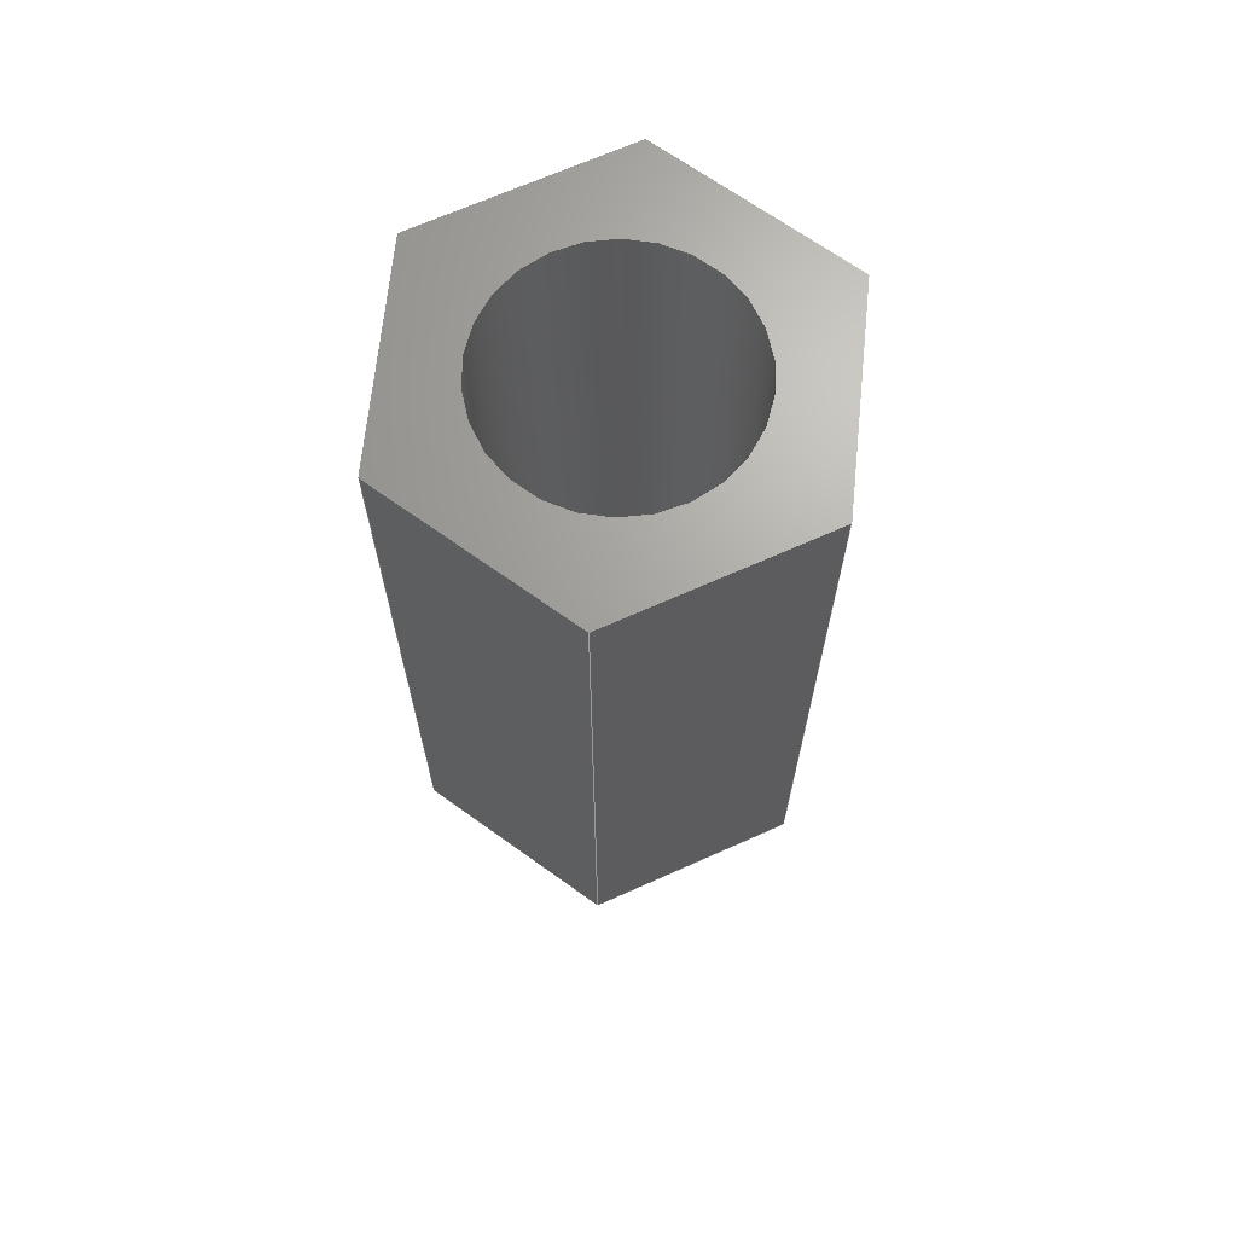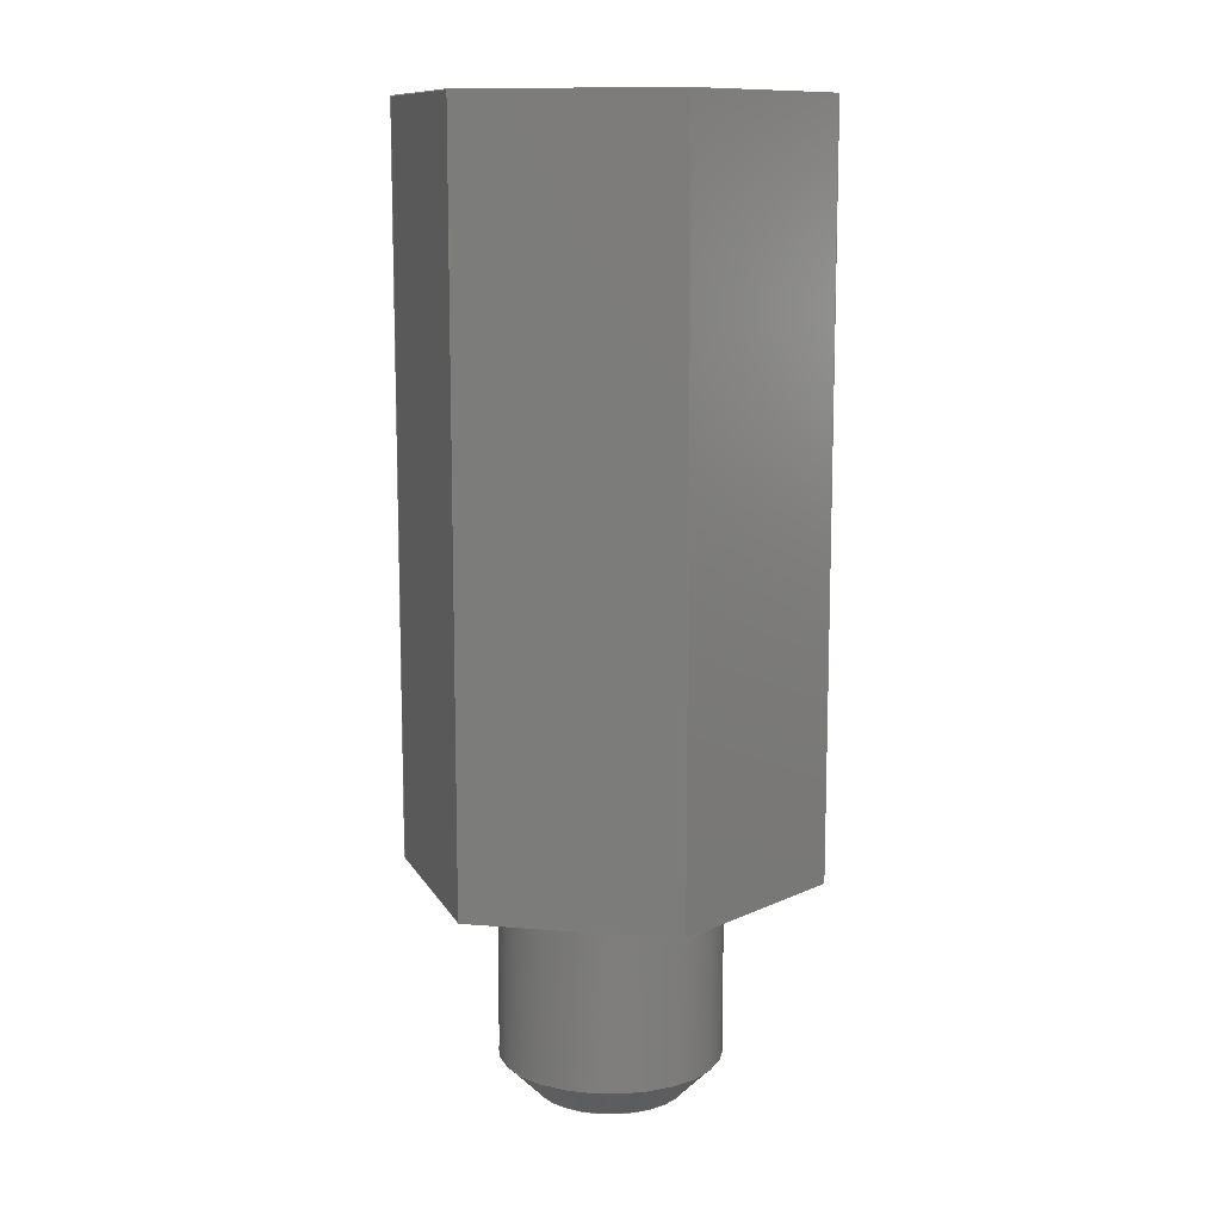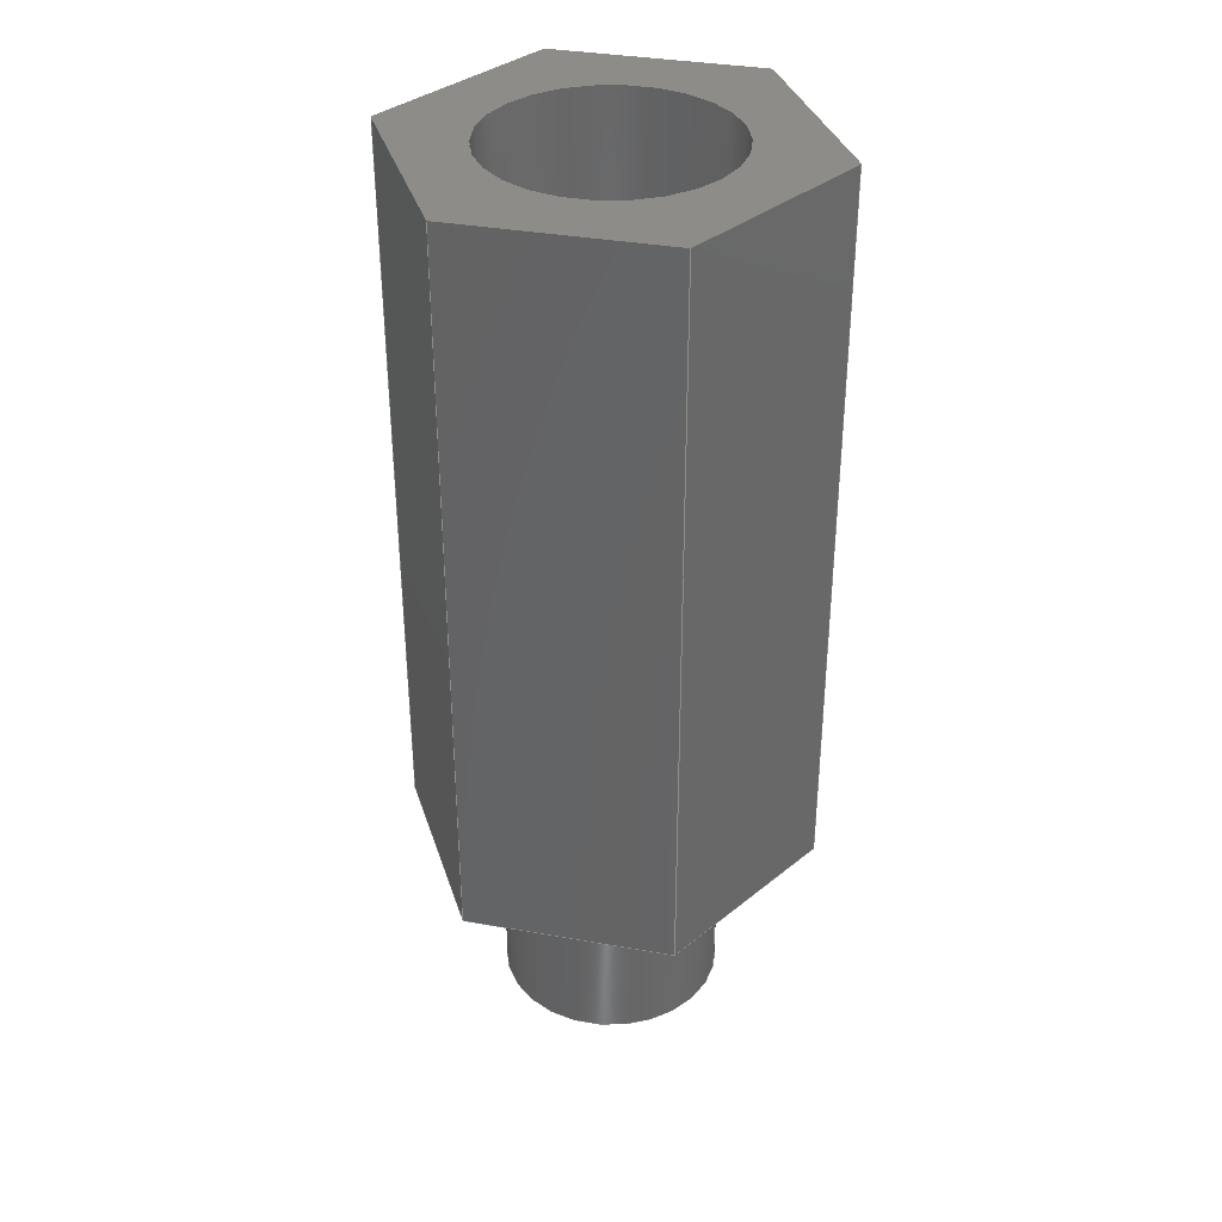
<metadata>
{"format":"step","ext":"step","renderer":"f3d","projection":"perspective","resolution":1024,"background":"white","views":[{"elev":67.7,"azim":35.8,"up":"+Z"},{"elev":11.3,"azim":-108.6,"up":"+Z"},{"elev":35.5,"azim":13.2,"up":"+Z"}]}
</metadata>
<code>
ISO-10303-21;
DATA;
#1 = APPLICATION_PROTOCOL_DEFINITION('international standard',
  'automotive_design',2000,#2);
#2 = APPLICATION_CONTEXT(
  'core data for automotive mechanical design processes');
#3 = SHAPE_DEFINITION_REPRESENTATION(#4,#10);
#4 = PRODUCT_DEFINITION_SHAPE('','',#5);
#5 = PRODUCT_DEFINITION('design','',#6,#9);
#6 = PRODUCT_DEFINITION_FORMATION('','',#7);
#7 = PRODUCT('Chamfer003','Chamfer003','',(#8));
#8 = PRODUCT_CONTEXT('',#2,'mechanical');
#9 = PRODUCT_DEFINITION_CONTEXT('part definition',#2,'design');
#10 = ADVANCED_BREP_SHAPE_REPRESENTATION('',(#11,#15),#346);
#11 = AXIS2_PLACEMENT_3D('',#12,#13,#14);
#12 = CARTESIAN_POINT('',(0,0,0));
#13 = DIRECTION('',(0,0,1));
#14 = DIRECTION('',(1,0,-0));
#15 = MANIFOLD_SOLID_BREP('',#16);
#16 = CLOSED_SHELL('',(#17,#50,#75,#134,#143,#174,#198,#222,#246,#270,
    #287,#312,#337));
#17 = ADVANCED_FACE('',(#18),#45,.T.);
#18 = FACE_BOUND('',#19,.F.);
#19 = EDGE_LOOP('',(#20,#30,#37,#38));
#20 = ORIENTED_EDGE('',*,*,#21,.T.);
#21 = EDGE_CURVE('',#22,#24,#26,.T.);
#22 = VERTEX_POINT('',#23);
#23 = CARTESIAN_POINT('',(1.5,0,0));
#24 = VERTEX_POINT('',#25);
#25 = CARTESIAN_POINT('',(1.5,0,-2.5));
#26 = LINE('',#27,#28);
#27 = CARTESIAN_POINT('',(1.5,0,0));
#28 = VECTOR('',#29,1);
#29 = DIRECTION('',(0,0,-1));
#30 = ORIENTED_EDGE('',*,*,#31,.T.);
#31 = EDGE_CURVE('',#24,#24,#32,.T.);
#32 = CIRCLE('',#33,1.5);
#33 = AXIS2_PLACEMENT_3D('',#34,#35,#36);
#34 = CARTESIAN_POINT('',(0,0,-2.5));
#35 = DIRECTION('',(0,-0,-1));
#36 = DIRECTION('',(1,0,-0));
#37 = ORIENTED_EDGE('',*,*,#21,.F.);
#38 = ORIENTED_EDGE('',*,*,#39,.F.);
#39 = EDGE_CURVE('',#22,#22,#40,.T.);
#40 = CIRCLE('',#41,1.5);
#41 = AXIS2_PLACEMENT_3D('',#42,#43,#44);
#42 = CARTESIAN_POINT('',(0,0,0));
#43 = DIRECTION('',(0,0,-1));
#44 = DIRECTION('',(1,0,0));
#45 = CYLINDRICAL_SURFACE('',#46,1.5);
#46 = AXIS2_PLACEMENT_3D('',#47,#48,#49);
#47 = CARTESIAN_POINT('',(0,0,0));
#48 = DIRECTION('',(0,0,1));
#49 = DIRECTION('',(1,0,0));
#50 = ADVANCED_FACE('',(#51),#70,.T.);
#51 = FACE_BOUND('',#52,.T.);
#52 = EDGE_LOOP('',(#53,#61,#62,#63));
#53 = ORIENTED_EDGE('',*,*,#54,.F.);
#54 = EDGE_CURVE('',#24,#55,#57,.T.);
#55 = VERTEX_POINT('',#56);
#56 = CARTESIAN_POINT('',(1,0,-3));
#57 = LINE('',#58,#59);
#58 = CARTESIAN_POINT('',(1.5,0,-2.5));
#59 = VECTOR('',#60,1);
#60 = DIRECTION('',(-0.7071,0,-0.7071));
#61 = ORIENTED_EDGE('',*,*,#31,.T.);
#62 = ORIENTED_EDGE('',*,*,#54,.T.);
#63 = ORIENTED_EDGE('',*,*,#64,.F.);
#64 = EDGE_CURVE('',#55,#55,#65,.T.);
#65 = CIRCLE('',#66,1);
#66 = AXIS2_PLACEMENT_3D('',#67,#68,#69);
#67 = CARTESIAN_POINT('',(0,0,-3));
#68 = DIRECTION('',(0,-0,-1));
#69 = DIRECTION('',(1,0,-0));
#70 = CONICAL_SURFACE('',#71,1.5,0.7854);
#71 = AXIS2_PLACEMENT_3D('',#72,#73,#74);
#72 = CARTESIAN_POINT('',(0,0,-2.5));
#73 = DIRECTION('',(0,0,1));
#74 = DIRECTION('',(1,0,-0));
#75 = ADVANCED_FACE('',(#76,#126),#129,.F.);
#76 = FACE_BOUND('',#77,.F.);
#77 = EDGE_LOOP('',(#78,#88,#96,#104,#112,#120));
#78 = ORIENTED_EDGE('',*,*,#79,.T.);
#79 = EDGE_CURVE('',#80,#82,#84,.T.);
#80 = VERTEX_POINT('',#81);
#81 = CARTESIAN_POINT('',(1.413,2.447,0));
#82 = VERTEX_POINT('',#83);
#83 = CARTESIAN_POINT('',(-1.413,2.447,0));
#84 = LINE('',#85,#86);
#85 = CARTESIAN_POINT('',(1.413,2.447,0));
#86 = VECTOR('',#87,1);
#87 = DIRECTION('',(-1,0,0));
#88 = ORIENTED_EDGE('',*,*,#89,.T.);
#89 = EDGE_CURVE('',#82,#90,#92,.T.);
#90 = VERTEX_POINT('',#91);
#91 = CARTESIAN_POINT('',(-2.825,4.22e-16,0));
#92 = LINE('',#93,#94);
#93 = CARTESIAN_POINT('',(-1.413,2.447,0));
#94 = VECTOR('',#95,1);
#95 = DIRECTION('',(-0.5,-0.866,0));
#96 = ORIENTED_EDGE('',*,*,#97,.T.);
#97 = EDGE_CURVE('',#90,#98,#100,.T.);
#98 = VERTEX_POINT('',#99);
#99 = CARTESIAN_POINT('',(-1.413,-2.447,0));
#100 = LINE('',#101,#102);
#101 = CARTESIAN_POINT('',(-2.825,4e-16,0));
#102 = VECTOR('',#103,1);
#103 = DIRECTION('',(0.5,-0.866,0));
#104 = ORIENTED_EDGE('',*,*,#105,.T.);
#105 = EDGE_CURVE('',#98,#106,#108,.T.);
#106 = VERTEX_POINT('',#107);
#107 = CARTESIAN_POINT('',(1.413,-2.447,0));
#108 = LINE('',#109,#110);
#109 = CARTESIAN_POINT('',(-1.413,-2.447,0));
#110 = VECTOR('',#111,1);
#111 = DIRECTION('',(1,1.572e-16,0));
#112 = ORIENTED_EDGE('',*,*,#113,.T.);
#113 = EDGE_CURVE('',#106,#114,#116,.T.);
#114 = VERTEX_POINT('',#115);
#115 = CARTESIAN_POINT('',(2.825,5e-17,0));
#116 = LINE('',#117,#118);
#117 = CARTESIAN_POINT('',(1.413,-2.447,0));
#118 = VECTOR('',#119,1);
#119 = DIRECTION('',(0.5,0.866,0));
#120 = ORIENTED_EDGE('',*,*,#121,.T.);
#121 = EDGE_CURVE('',#114,#80,#122,.T.);
#122 = LINE('',#123,#124);
#123 = CARTESIAN_POINT('',(2.825,1e-16,0));
#124 = VECTOR('',#125,1);
#125 = DIRECTION('',(-0.5,0.866,0));
#126 = FACE_BOUND('',#127,.F.);
#127 = EDGE_LOOP('',(#128));
#128 = ORIENTED_EDGE('',*,*,#39,.T.);
#129 = PLANE('',#130);
#130 = AXIS2_PLACEMENT_3D('',#131,#132,#133);
#131 = CARTESIAN_POINT('',(-2.62e-17,2.358e-16,0));
#132 = DIRECTION('',(0,0,1));
#133 = DIRECTION('',(1,0,0));
#134 = ADVANCED_FACE('',(#135),#138,.F.);
#135 = FACE_BOUND('',#136,.F.);
#136 = EDGE_LOOP('',(#137));
#137 = ORIENTED_EDGE('',*,*,#64,.F.);
#138 = PLANE('',#139);
#139 = AXIS2_PLACEMENT_3D('',#140,#141,#142);
#140 = CARTESIAN_POINT('',(-8.547e-17,4.256e-18,-3));
#141 = DIRECTION('',(0,0,1));
#142 = DIRECTION('',(1,0,0));
#143 = ADVANCED_FACE('',(#144),#169,.F.);
#144 = FACE_BOUND('',#145,.F.);
#145 = EDGE_LOOP('',(#146,#154,#162,#168));
#146 = ORIENTED_EDGE('',*,*,#147,.T.);
#147 = EDGE_CURVE('',#80,#148,#150,.T.);
#148 = VERTEX_POINT('',#149);
#149 = CARTESIAN_POINT('',(1.413,2.447,10));
#150 = LINE('',#151,#152);
#151 = CARTESIAN_POINT('',(1.413,2.447,0));
#152 = VECTOR('',#153,1);
#153 = DIRECTION('',(0,0,1));
#154 = ORIENTED_EDGE('',*,*,#155,.T.);
#155 = EDGE_CURVE('',#148,#156,#158,.T.);
#156 = VERTEX_POINT('',#157);
#157 = CARTESIAN_POINT('',(-1.413,2.447,10));
#158 = LINE('',#159,#160);
#159 = CARTESIAN_POINT('',(1.413,2.447,10));
#160 = VECTOR('',#161,1);
#161 = DIRECTION('',(-1,0,0));
#162 = ORIENTED_EDGE('',*,*,#163,.F.);
#163 = EDGE_CURVE('',#82,#156,#164,.T.);
#164 = LINE('',#165,#166);
#165 = CARTESIAN_POINT('',(-1.413,2.447,0));
#166 = VECTOR('',#167,1);
#167 = DIRECTION('',(0,0,1));
#168 = ORIENTED_EDGE('',*,*,#79,.F.);
#169 = PLANE('',#170);
#170 = AXIS2_PLACEMENT_3D('',#171,#172,#173);
#171 = CARTESIAN_POINT('',(1.413,2.447,0));
#172 = DIRECTION('',(0,-1,0));
#173 = DIRECTION('',(-1,0,0));
#174 = ADVANCED_FACE('',(#175),#193,.F.);
#175 = FACE_BOUND('',#176,.F.);
#176 = EDGE_LOOP('',(#177,#185,#191,#192));
#177 = ORIENTED_EDGE('',*,*,#178,.T.);
#178 = EDGE_CURVE('',#114,#179,#181,.T.);
#179 = VERTEX_POINT('',#180);
#180 = CARTESIAN_POINT('',(2.825,5e-17,10));
#181 = LINE('',#182,#183);
#182 = CARTESIAN_POINT('',(2.825,5e-17,0));
#183 = VECTOR('',#184,1);
#184 = DIRECTION('',(0,0,1));
#185 = ORIENTED_EDGE('',*,*,#186,.T.);
#186 = EDGE_CURVE('',#179,#148,#187,.T.);
#187 = LINE('',#188,#189);
#188 = CARTESIAN_POINT('',(2.825,1e-16,10));
#189 = VECTOR('',#190,1);
#190 = DIRECTION('',(-0.5,0.866,0));
#191 = ORIENTED_EDGE('',*,*,#147,.F.);
#192 = ORIENTED_EDGE('',*,*,#121,.F.);
#193 = PLANE('',#194);
#194 = AXIS2_PLACEMENT_3D('',#195,#196,#197);
#195 = CARTESIAN_POINT('',(2.825,1e-16,0));
#196 = DIRECTION('',(-0.866,-0.5,0));
#197 = DIRECTION('',(-0.5,0.866,0));
#198 = ADVANCED_FACE('',(#199),#217,.F.);
#199 = FACE_BOUND('',#200,.F.);
#200 = EDGE_LOOP('',(#201,#202,#210,#216));
#201 = ORIENTED_EDGE('',*,*,#163,.T.);
#202 = ORIENTED_EDGE('',*,*,#203,.T.);
#203 = EDGE_CURVE('',#156,#204,#206,.T.);
#204 = VERTEX_POINT('',#205);
#205 = CARTESIAN_POINT('',(-2.825,4.22e-16,10));
#206 = LINE('',#207,#208);
#207 = CARTESIAN_POINT('',(-1.413,2.447,10));
#208 = VECTOR('',#209,1);
#209 = DIRECTION('',(-0.5,-0.866,0));
#210 = ORIENTED_EDGE('',*,*,#211,.F.);
#211 = EDGE_CURVE('',#90,#204,#212,.T.);
#212 = LINE('',#213,#214);
#213 = CARTESIAN_POINT('',(-2.825,4.22e-16,0));
#214 = VECTOR('',#215,1);
#215 = DIRECTION('',(0,0,1));
#216 = ORIENTED_EDGE('',*,*,#89,.F.);
#217 = PLANE('',#218);
#218 = AXIS2_PLACEMENT_3D('',#219,#220,#221);
#219 = CARTESIAN_POINT('',(-1.413,2.447,0));
#220 = DIRECTION('',(0.866,-0.5,0));
#221 = DIRECTION('',(-0.5,-0.866,0));
#222 = ADVANCED_FACE('',(#223),#241,.F.);
#223 = FACE_BOUND('',#224,.F.);
#224 = EDGE_LOOP('',(#225,#233,#239,#240));
#225 = ORIENTED_EDGE('',*,*,#226,.T.);
#226 = EDGE_CURVE('',#106,#227,#229,.T.);
#227 = VERTEX_POINT('',#228);
#228 = CARTESIAN_POINT('',(1.413,-2.447,10));
#229 = LINE('',#230,#231);
#230 = CARTESIAN_POINT('',(1.413,-2.447,0));
#231 = VECTOR('',#232,1);
#232 = DIRECTION('',(0,0,1));
#233 = ORIENTED_EDGE('',*,*,#234,.T.);
#234 = EDGE_CURVE('',#227,#179,#235,.T.);
#235 = LINE('',#236,#237);
#236 = CARTESIAN_POINT('',(1.413,-2.447,10));
#237 = VECTOR('',#238,1);
#238 = DIRECTION('',(0.5,0.866,0));
#239 = ORIENTED_EDGE('',*,*,#178,.F.);
#240 = ORIENTED_EDGE('',*,*,#113,.F.);
#241 = PLANE('',#242);
#242 = AXIS2_PLACEMENT_3D('',#243,#244,#245);
#243 = CARTESIAN_POINT('',(1.413,-2.447,0));
#244 = DIRECTION('',(-0.866,0.5,0));
#245 = DIRECTION('',(0.5,0.866,0));
#246 = ADVANCED_FACE('',(#247),#265,.F.);
#247 = FACE_BOUND('',#248,.F.);
#248 = EDGE_LOOP('',(#249,#250,#258,#264));
#249 = ORIENTED_EDGE('',*,*,#211,.T.);
#250 = ORIENTED_EDGE('',*,*,#251,.T.);
#251 = EDGE_CURVE('',#204,#252,#254,.T.);
#252 = VERTEX_POINT('',#253);
#253 = CARTESIAN_POINT('',(-1.413,-2.447,10));
#254 = LINE('',#255,#256);
#255 = CARTESIAN_POINT('',(-2.825,4e-16,10));
#256 = VECTOR('',#257,1);
#257 = DIRECTION('',(0.5,-0.866,0));
#258 = ORIENTED_EDGE('',*,*,#259,.F.);
#259 = EDGE_CURVE('',#98,#252,#260,.T.);
#260 = LINE('',#261,#262);
#261 = CARTESIAN_POINT('',(-1.413,-2.447,0));
#262 = VECTOR('',#263,1);
#263 = DIRECTION('',(0,0,1));
#264 = ORIENTED_EDGE('',*,*,#97,.F.);
#265 = PLANE('',#266);
#266 = AXIS2_PLACEMENT_3D('',#267,#268,#269);
#267 = CARTESIAN_POINT('',(-2.825,4e-16,0));
#268 = DIRECTION('',(0.866,0.5,0));
#269 = DIRECTION('',(0.5,-0.866,0));
#270 = ADVANCED_FACE('',(#271),#282,.F.);
#271 = FACE_BOUND('',#272,.F.);
#272 = EDGE_LOOP('',(#273,#274,#280,#281));
#273 = ORIENTED_EDGE('',*,*,#259,.T.);
#274 = ORIENTED_EDGE('',*,*,#275,.T.);
#275 = EDGE_CURVE('',#252,#227,#276,.T.);
#276 = LINE('',#277,#278);
#277 = CARTESIAN_POINT('',(-1.413,-2.447,10));
#278 = VECTOR('',#279,1);
#279 = DIRECTION('',(1,1.572e-16,0));
#280 = ORIENTED_EDGE('',*,*,#226,.F.);
#281 = ORIENTED_EDGE('',*,*,#105,.F.);
#282 = PLANE('',#283);
#283 = AXIS2_PLACEMENT_3D('',#284,#285,#286);
#284 = CARTESIAN_POINT('',(-1.413,-2.447,0));
#285 = DIRECTION('',(-1.572e-16,1,0));
#286 = DIRECTION('',(1,1.572e-16,0));
#287 = ADVANCED_FACE('',(#288,#296),#307,.T.);
#288 = FACE_BOUND('',#289,.T.);
#289 = EDGE_LOOP('',(#290,#291,#292,#293,#294,#295));
#290 = ORIENTED_EDGE('',*,*,#155,.T.);
#291 = ORIENTED_EDGE('',*,*,#203,.T.);
#292 = ORIENTED_EDGE('',*,*,#251,.T.);
#293 = ORIENTED_EDGE('',*,*,#275,.T.);
#294 = ORIENTED_EDGE('',*,*,#234,.T.);
#295 = ORIENTED_EDGE('',*,*,#186,.T.);
#296 = FACE_BOUND('',#297,.T.);
#297 = EDGE_LOOP('',(#298));
#298 = ORIENTED_EDGE('',*,*,#299,.F.);
#299 = EDGE_CURVE('',#300,#300,#302,.T.);
#300 = VERTEX_POINT('',#301);
#301 = CARTESIAN_POINT('',(1.6,0,10));
#302 = CIRCLE('',#303,1.6);
#303 = AXIS2_PLACEMENT_3D('',#304,#305,#306);
#304 = CARTESIAN_POINT('',(0,0,10));
#305 = DIRECTION('',(0,0,1));
#306 = DIRECTION('',(1,0,0));
#307 = PLANE('',#308);
#308 = AXIS2_PLACEMENT_3D('',#309,#310,#311);
#309 = CARTESIAN_POINT('',(-2.62e-17,2.358e-16,10));
#310 = DIRECTION('',(0,0,1));
#311 = DIRECTION('',(1,0,0));
#312 = ADVANCED_FACE('',(#313),#332,.F.);
#313 = FACE_BOUND('',#314,.F.);
#314 = EDGE_LOOP('',(#315,#323,#330,#331));
#315 = ORIENTED_EDGE('',*,*,#316,.T.);
#316 = EDGE_CURVE('',#300,#317,#319,.T.);
#317 = VERTEX_POINT('',#318);
#318 = CARTESIAN_POINT('',(1.6,0,3));
#319 = LINE('',#320,#321);
#320 = CARTESIAN_POINT('',(1.6,0,10));
#321 = VECTOR('',#322,1);
#322 = DIRECTION('',(-0,-0,-1));
#323 = ORIENTED_EDGE('',*,*,#324,.T.);
#324 = EDGE_CURVE('',#317,#317,#325,.T.);
#325 = CIRCLE('',#326,1.6);
#326 = AXIS2_PLACEMENT_3D('',#327,#328,#329);
#327 = CARTESIAN_POINT('',(0,0,3));
#328 = DIRECTION('',(0,0,1));
#329 = DIRECTION('',(1,0,0));
#330 = ORIENTED_EDGE('',*,*,#316,.F.);
#331 = ORIENTED_EDGE('',*,*,#299,.F.);
#332 = CYLINDRICAL_SURFACE('',#333,1.6);
#333 = AXIS2_PLACEMENT_3D('',#334,#335,#336);
#334 = CARTESIAN_POINT('',(0,0,10));
#335 = DIRECTION('',(0,0,1));
#336 = DIRECTION('',(1,0,0));
#337 = ADVANCED_FACE('',(#338),#341,.T.);
#338 = FACE_BOUND('',#339,.T.);
#339 = EDGE_LOOP('',(#340));
#340 = ORIENTED_EDGE('',*,*,#324,.T.);
#341 = PLANE('',#342);
#342 = AXIS2_PLACEMENT_3D('',#343,#344,#345);
#343 = CARTESIAN_POINT('',(-5.342e-17,1.483e-16,3));
#344 = DIRECTION('',(0,0,1));
#345 = DIRECTION('',(1,0,0));
#346 = ( GEOMETRIC_REPRESENTATION_CONTEXT(3) 
GLOBAL_UNCERTAINTY_ASSIGNED_CONTEXT((#350)) GLOBAL_UNIT_ASSIGNED_CONTEXT
((#347,#348,#349)) REPRESENTATION_CONTEXT('Context #1',
  '3D Context with UNIT and UNCERTAINTY') );
#347 = ( LENGTH_UNIT() NAMED_UNIT(*) SI_UNIT(.MILLI.,.METRE.) );
#348 = ( NAMED_UNIT(*) PLANE_ANGLE_UNIT() SI_UNIT($,.RADIAN.) );
#349 = ( NAMED_UNIT(*) SI_UNIT($,.STERADIAN.) SOLID_ANGLE_UNIT() );
#350 = UNCERTAINTY_MEASURE_WITH_UNIT(LENGTH_MEASURE(1e-07),#347,
  'distance_accuracy_value','confusion accuracy');
#351 = PRODUCT_RELATED_PRODUCT_CATEGORY('part',$,(#7));
#352 = MECHANICAL_DESIGN_GEOMETRIC_PRESENTATION_REPRESENTATION('',(#353)
  ,#346);
#353 = STYLED_ITEM('color',(#354),#15);
#354 = PRESENTATION_STYLE_ASSIGNMENT((#355,#361));
#355 = SURFACE_STYLE_USAGE(.BOTH.,#356);
#356 = SURFACE_SIDE_STYLE('',(#357));
#357 = SURFACE_STYLE_FILL_AREA(#358);
#358 = FILL_AREA_STYLE('',(#359));
#359 = FILL_AREA_STYLE_COLOUR('',#360);
#360 = COLOUR_RGB('',1,0.6667,0);
#361 = CURVE_STYLE('',#362,POSITIVE_LENGTH_MEASURE(0.1),#363);
#362 = DRAUGHTING_PRE_DEFINED_CURVE_FONT('continuous');
#363 = COLOUR_RGB('',0.09804,0.09804,
  0.09804);
ENDSEC;
END-ISO-10303-21;

</code>
